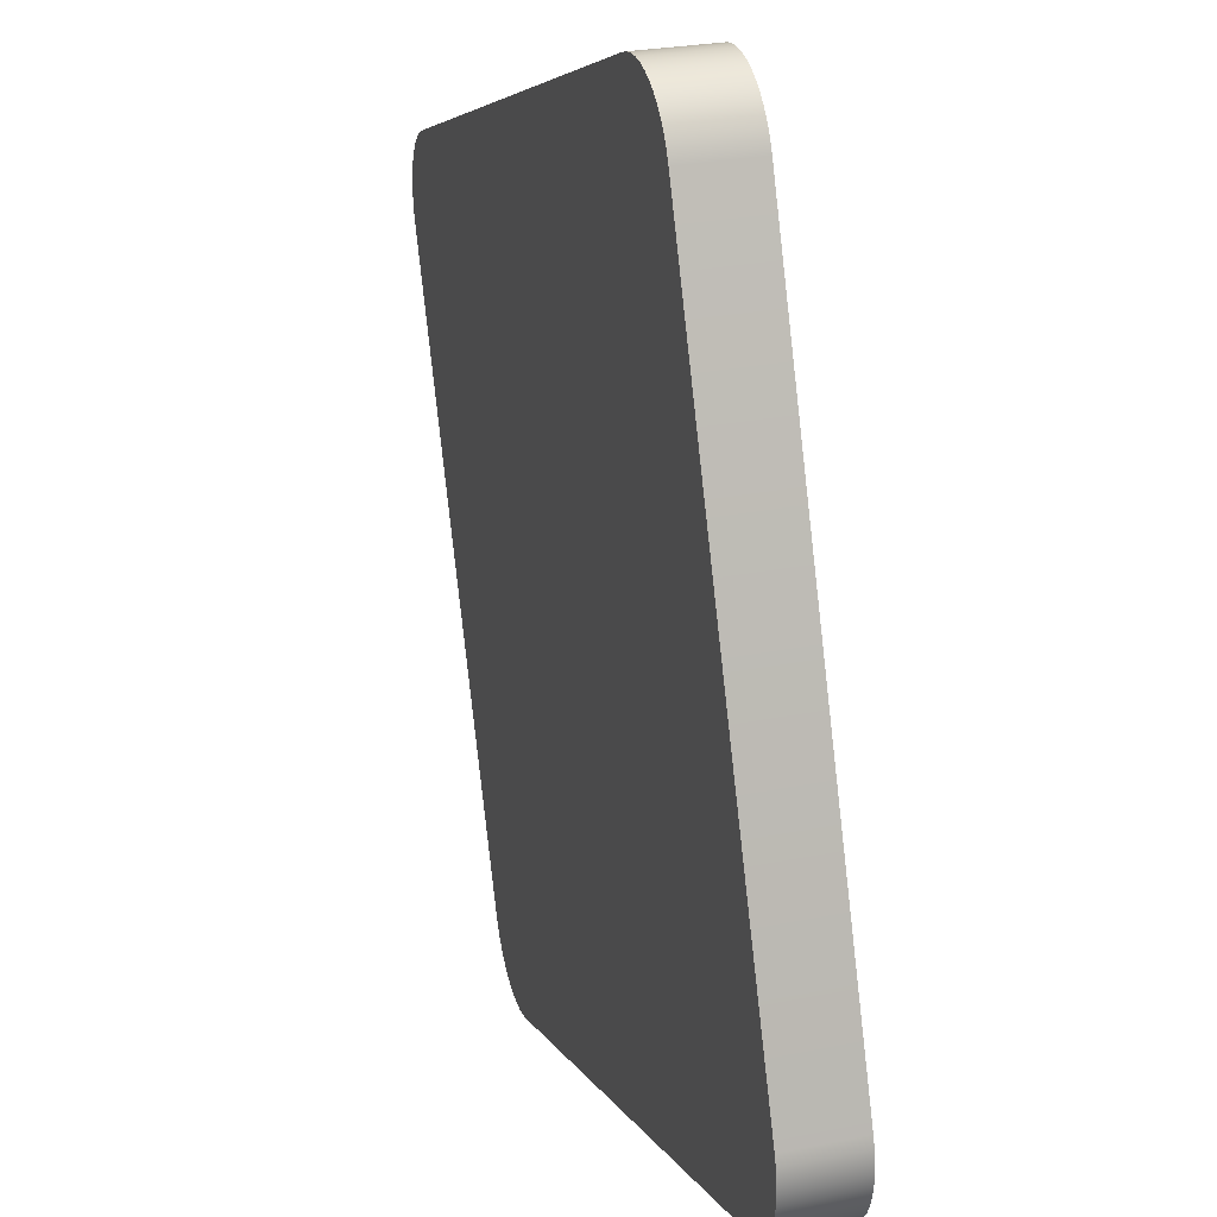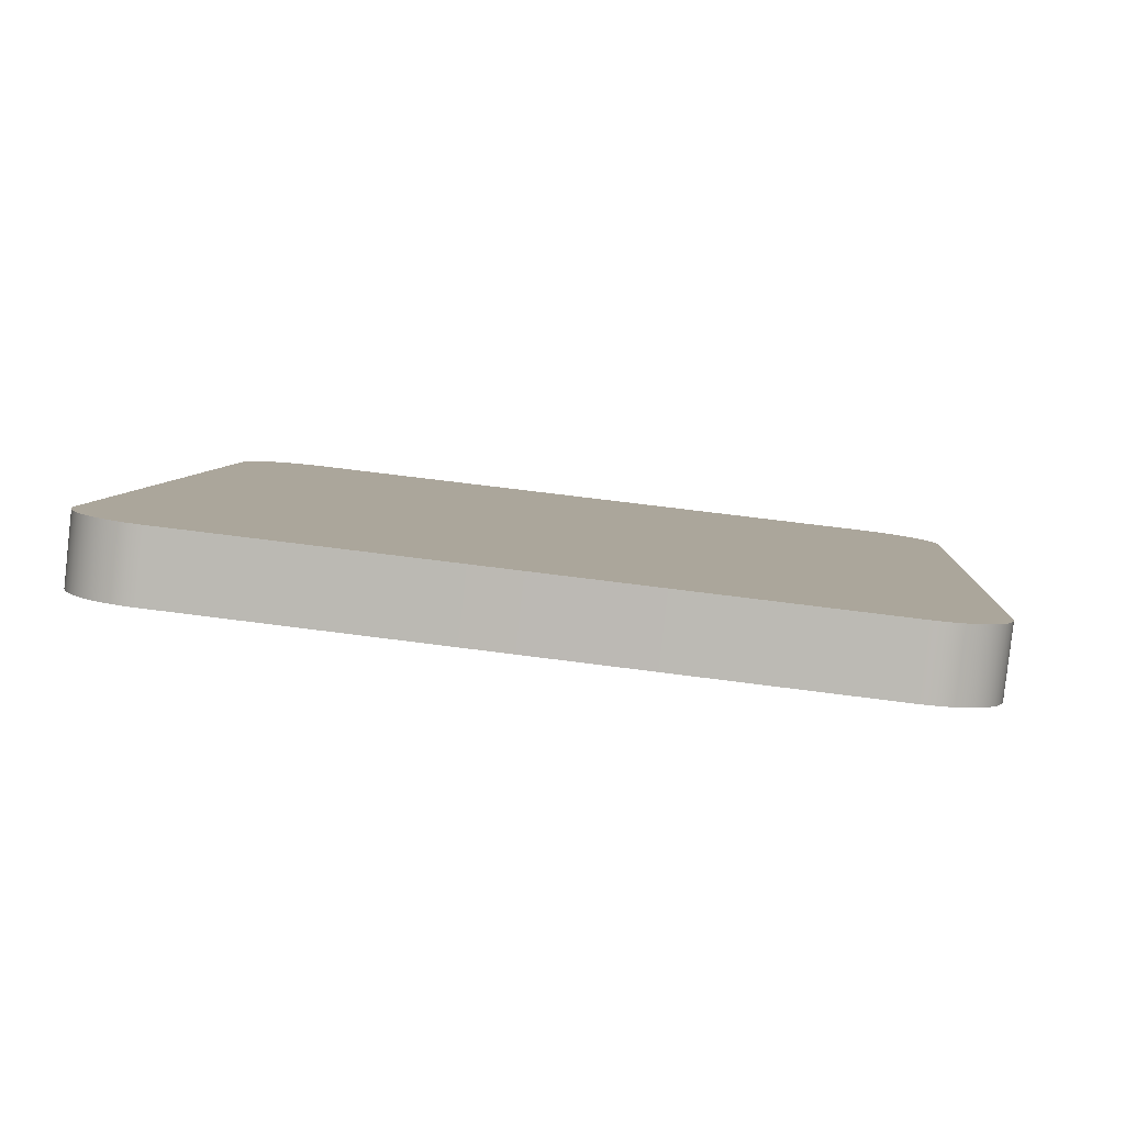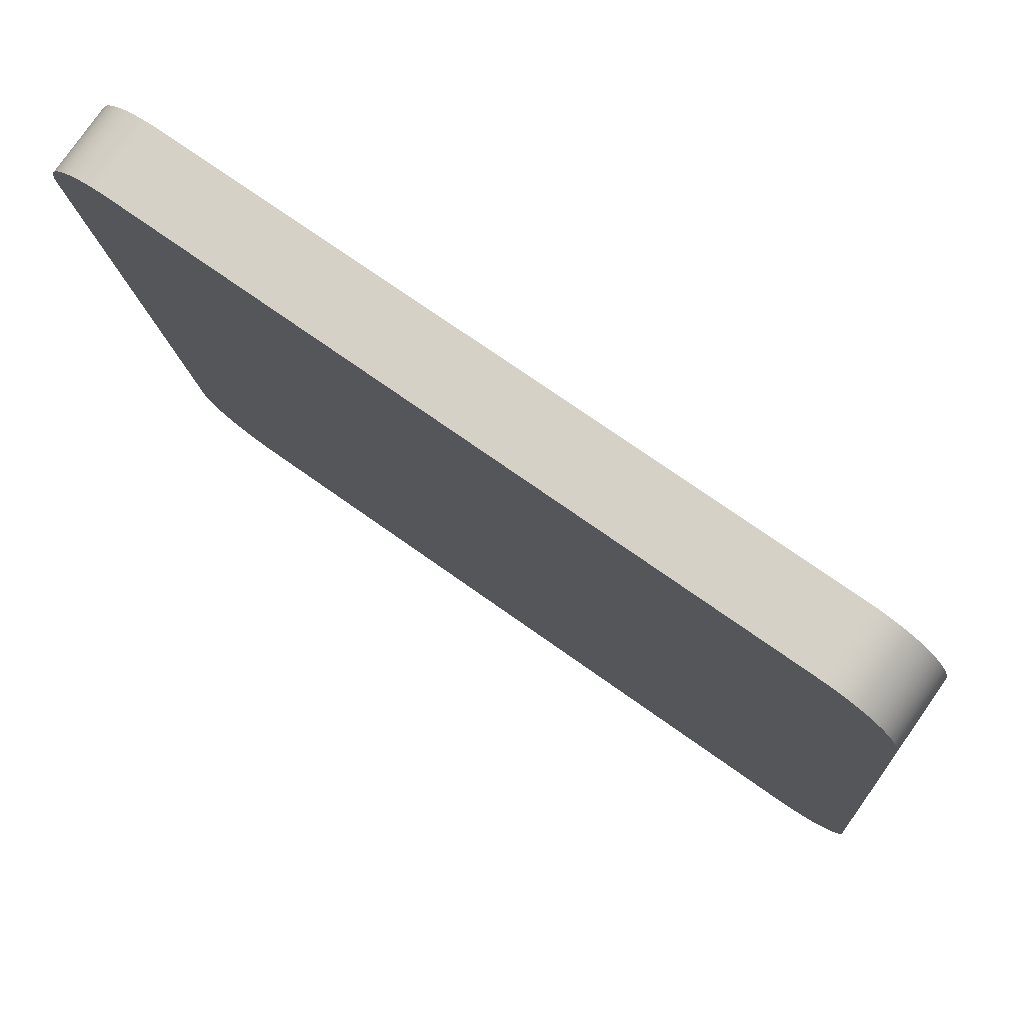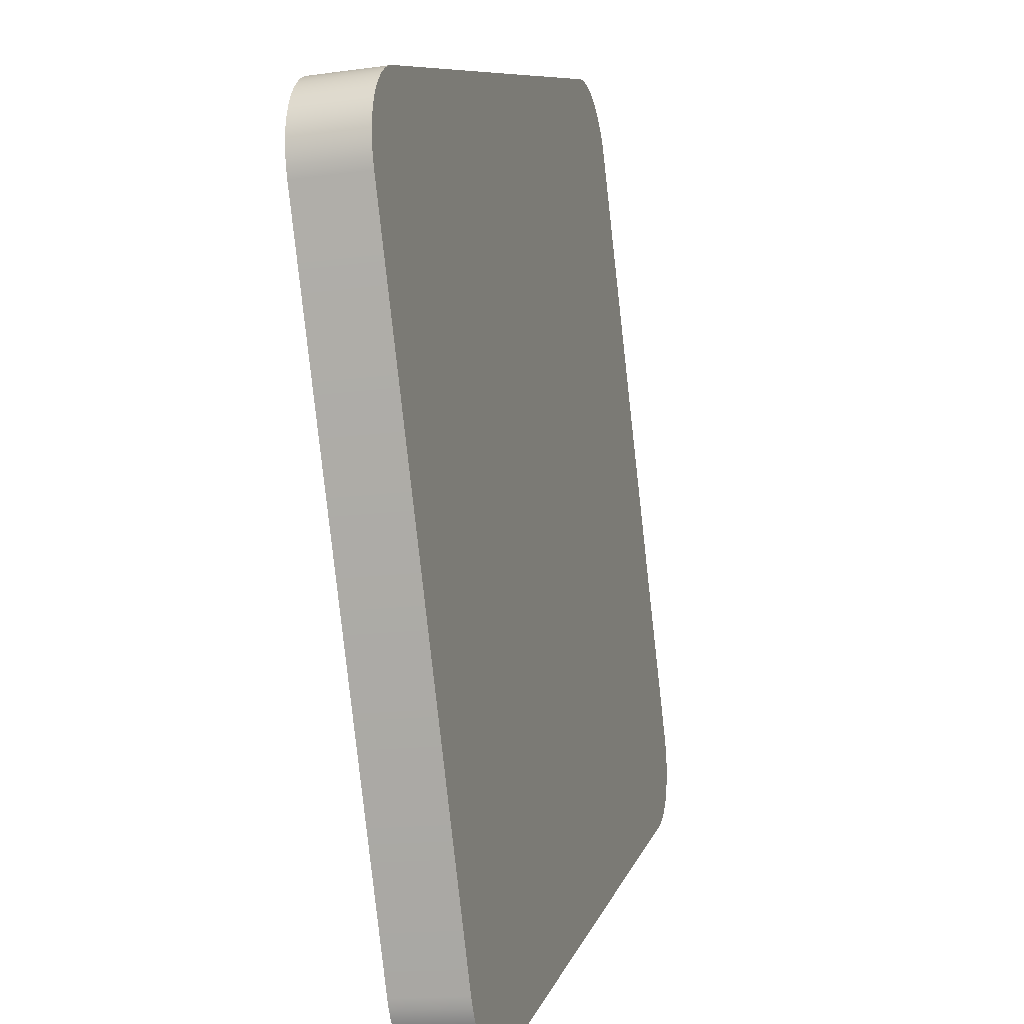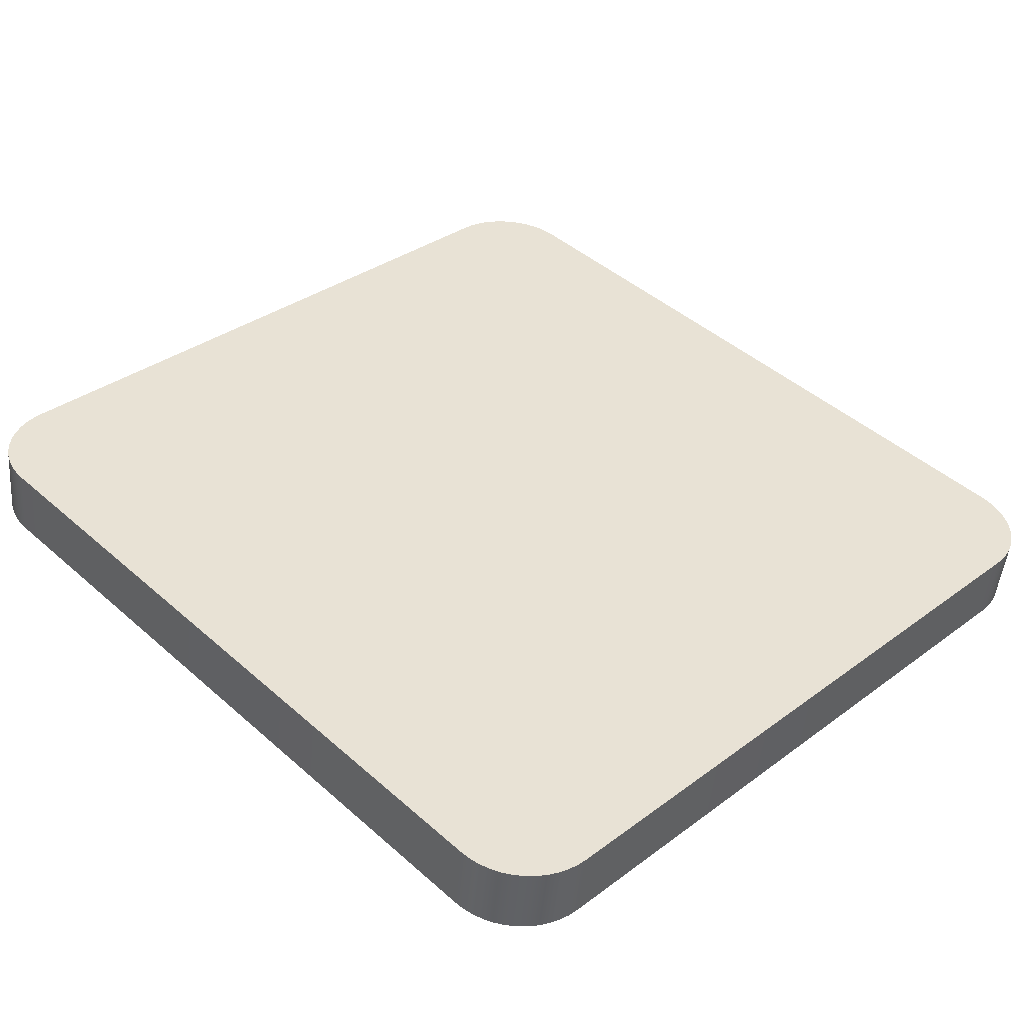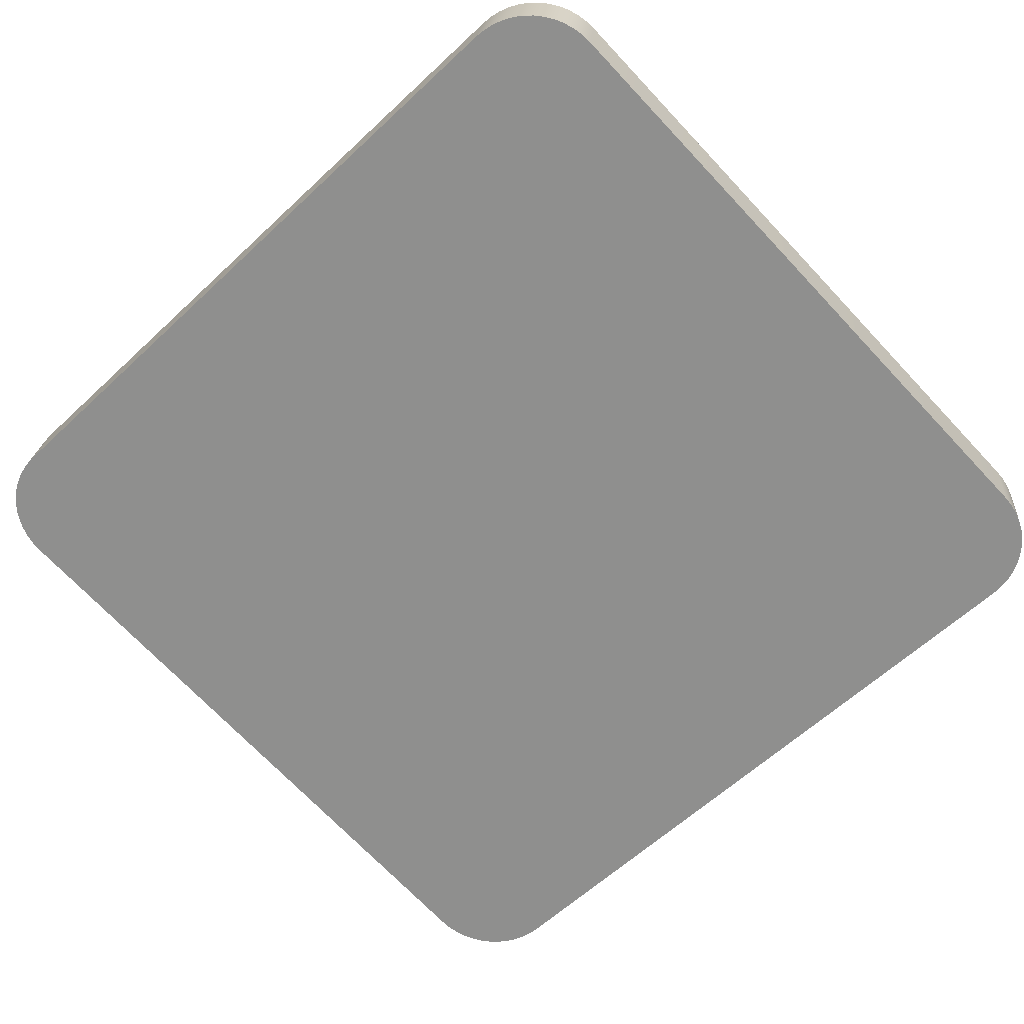
<metadata>
{"format":"obj","ext":"obj","renderer":"f3d","projection":"perspective","resolution":1024,"background":"white","views":[{"elev":5.0,"azim":76.0,"up":"+Z"},{"elev":4.9,"azim":-85.9,"up":"+Y"},{"elev":71.6,"azim":36.5,"up":"+Z"},{"elev":9.2,"azim":104.9,"up":"+Z"},{"elev":43.5,"azim":-134.5,"up":"+Y"},{"elev":-61.8,"azim":-136.3,"up":"+Y"}]}
</metadata>
<code>
o mesh85/mesh85-geometry#mesh85-geometry
v 0.1158 -0.2435 0.4093
v 0.1155 -0.2515 0.4095
v 0.1159 -0.2514 0.4084
v 0.1154 -0.2436 0.4104
v 0.02111 -0.2528 0.4083
v 0.116 -0.2433 0.4081
v 0.02099 -0.2449 0.4092
v 0.115 -0.2516 0.4106
v 0.02088 -0.2526 0.4072
v 0.02149 -0.2529 0.4094
v 0.1161 -0.2512 0.4072
v 0.02137 -0.245 0.4103
v 0.1149 -0.2437 0.4115
v 0.1161 -0.2432 0.407
v 0.02076 -0.2448 0.4081
v 0.0219 -0.2451 0.4114
v 0.1144 -0.2517 0.4116
v 0.02201 -0.253 0.4105
v 0.0208 -0.2525 0.406
v 0.1162 -0.2511 0.4061
v 0.02255 -0.2452 0.4124
v 0.1142 -0.2439 0.4125
v 0.116 -0.2348 0.3335
v 0.02068 -0.2446 0.4069
v 0.02267 -0.2531 0.4115
v 0.1136 -0.2519 0.4125
v 0.02074 -0.2441 0.3325
v 0.1162 -0.2427 0.3326
v 0.02333 -0.2453 0.4133
v 0.1135 -0.244 0.4134
v 0.116 -0.2346 0.3323
v 0.02062 -0.2362 0.3334
v 0.02345 -0.2532 0.4124
v 0.1127 -0.252 0.4132
v 0.02082 -0.2439 0.3313
v 0.1161 -0.2425 0.3314
v 0.02421 -0.2454 0.4141
v 0.1126 -0.2441 0.4141
v 0.1157 -0.2345 0.3311
v 0.0207 -0.2361 0.3322
v 0.02433 -0.2533 0.4132
v 0.1116 -0.2442 0.4148
v 0.02105 -0.2438 0.3301
v 0.1158 -0.2424 0.3302
v 0.02093 -0.2359 0.3311
v 0.02519 -0.2455 0.4147
v 0.1117 -0.252 0.4139
v 0.1153 -0.2344 0.33
v 0.0213 -0.2358 0.3299
v 0.02531 -0.2533 0.4138
v 0.1105 -0.2442 0.4153
v 0.02625 -0.2455 0.4153
v 0.02142 -0.2437 0.329
v 0.1155 -0.2423 0.3291
v 0.02637 -0.2534 0.4144
v 0.1107 -0.2521 0.4144
v 0.1149 -0.2421 0.328
v 0.02182 -0.2357 0.3289
v 0.1094 -0.2443 0.4157
v 0.02737 -0.2455 0.4156
v 0.02748 -0.2534 0.4147
v 0.02194 -0.2435 0.328
v 0.1148 -0.2343 0.3289
v 0.1095 -0.2522 0.4148
v 0.1142 -0.2342 0.328
v 0.0226 -0.2434 0.327
v 0.1083 -0.2443 0.4159
v 0.02852 -0.2455 0.4159
v 0.02864 -0.2534 0.415
v 0.1143 -0.242 0.3271
v 0.02248 -0.2355 0.3279
v 0.1084 -0.2522 0.415
v 0.1134 -0.2341 0.3271
v 0.02325 -0.2354 0.327
v 0.1071 -0.2444 0.416
v 0.0297 -0.2455 0.4159
v 0.02982 -0.2534 0.415
v 0.02337 -0.2433 0.3261
v 0.1135 -0.242 0.3262
v 0.1072 -0.2523 0.4151
v 0.1126 -0.2419 0.3254
v 0.1125 -0.234 0.3263
v 0.02414 -0.2353 0.3262
v 0.02426 -0.2432 0.3253
v 0.1116 -0.2418 0.3247
v 0.02524 -0.2431 0.3246
v 0.1115 -0.2339 0.3256
v 0.02512 -0.2352 0.3256
v 0.1106 -0.2418 0.3242
v 0.02629 -0.243 0.3241
v 0.02617 -0.2352 0.325
v 0.1105 -0.2339 0.3251
v 0.1095 -0.2417 0.3238
v 0.02741 -0.243 0.3237
v 0.02729 -0.2351 0.3246
v 0.1094 -0.2339 0.3247
v 0.1083 -0.2417 0.3236
v 0.02856 -0.2429 0.3235
v 0.02844 -0.2351 0.3244
v 0.1082 -0.2339 0.3245
v 0.1071 -0.2417 0.3235
v 0.02962 -0.235 0.3243
v 0.107 -0.2339 0.3244
v 0.02974 -0.2429 0.3234
f 1 2 3
f 2 1 4
f 3 2 1
f 4 1 2
f 5 3 2
f 2 3 5
f 3 6 1
f 1 6 3
f 1 7 4
f 4 7 1
f 4 8 2
f 2 8 4
f 9 3 5
f 5 3 9
f 5 2 10
f 10 2 5
f 6 3 11
f 11 3 6
f 6 7 1
f 1 7 6
f 4 7 12
f 12 7 4
f 8 4 13
f 13 4 8
f 10 2 8
f 8 2 10
f 9 11 3
f 3 11 9
f 7 9 5
f 5 9 7
f 12 5 10
f 10 5 12
f 11 14 6
f 6 14 11
f 6 15 7
f 7 15 6
f 5 12 7
f 7 12 5
f 4 12 16
f 16 12 4
f 4 16 13
f 13 16 4
f 13 17 8
f 8 17 13
f 10 8 18
f 18 8 10
f 19 11 9
f 9 11 19
f 9 7 15
f 15 7 9
f 10 16 12
f 12 16 10
f 14 11 20
f 20 11 14
f 14 15 6
f 6 15 14
f 13 16 21
f 21 16 13
f 17 13 22
f 22 13 17
f 18 8 17
f 17 8 18
f 16 10 18
f 18 10 16
f 19 20 11
f 11 20 19
f 15 19 9
f 9 19 15
f 20 23 14
f 14 23 20
f 14 24 15
f 15 24 14
f 16 25 21
f 21 25 16
f 13 21 22
f 22 21 13
f 22 26 17
f 17 26 22
f 18 17 25
f 25 17 18
f 25 16 18
f 18 16 25
f 27 20 19
f 19 20 27
f 19 15 24
f 24 15 19
f 23 20 28
f 28 20 23
f 23 24 14
f 14 24 23
f 25 29 21
f 21 29 25
f 22 21 30
f 30 21 22
f 26 22 30
f 30 22 26
f 25 17 26
f 26 17 25
f 27 28 20
f 20 28 27
f 24 27 19
f 19 27 24
f 28 31 23
f 23 31 28
f 23 32 24
f 24 32 23
f 29 25 33
f 33 25 29
f 30 21 29
f 29 21 30
f 30 34 26
f 26 34 30
f 25 26 33
f 33 26 25
f 35 28 27
f 27 28 35
f 27 24 32
f 32 24 27
f 31 28 36
f 36 28 31
f 31 32 23
f 23 32 31
f 33 37 29
f 29 37 33
f 30 29 38
f 38 29 30
f 34 30 38
f 38 30 34
f 33 26 34
f 34 26 33
f 35 36 28
f 28 36 35
f 32 35 27
f 27 35 32
f 36 39 31
f 31 39 36
f 31 40 32
f 32 40 31
f 37 33 41
f 41 33 37
f 38 29 37
f 37 29 38
f 42 34 38
f 38 34 42
f 33 34 41
f 41 34 33
f 43 36 35
f 35 36 43
f 35 32 40
f 40 32 35
f 39 36 44
f 44 36 39
f 39 45 31
f 31 45 39
f 31 45 40
f 40 45 31
f 41 46 37
f 37 46 41
f 38 37 46
f 46 37 38
f 34 42 47
f 47 42 34
f 38 46 42
f 42 46 38
f 41 34 47
f 47 34 41
f 43 44 36
f 36 44 43
f 40 43 35
f 35 43 40
f 44 48 39
f 39 48 44
f 39 49 45
f 45 49 39
f 43 40 45
f 45 40 43
f 46 41 50
f 50 41 46
f 51 47 42
f 42 47 51
f 42 46 52
f 52 46 42
f 41 47 50
f 50 47 41
f 53 44 43
f 43 44 53
f 48 44 54
f 54 44 48
f 48 49 39
f 39 49 48
f 49 43 45
f 45 43 49
f 55 46 50
f 50 46 55
f 47 51 56
f 56 51 47
f 42 52 51
f 51 52 42
f 46 55 52
f 52 55 46
f 50 47 56
f 56 47 50
f 53 54 44
f 44 54 53
f 43 49 53
f 53 49 43
f 57 48 54
f 54 48 57
f 48 58 49
f 49 58 48
f 50 56 55
f 55 56 50
f 59 56 51
f 51 56 59
f 51 52 60
f 60 52 51
f 61 52 55
f 55 52 61
f 53 57 54
f 54 57 53
f 49 62 53
f 53 62 49
f 48 57 63
f 63 57 48
f 63 58 48
f 48 58 63
f 62 49 58
f 58 49 62
f 55 56 61
f 61 56 55
f 56 59 64
f 64 59 56
f 51 60 59
f 59 60 51
f 52 61 60
f 60 61 52
f 62 57 53
f 53 57 62
f 57 65 63
f 63 65 57
f 65 58 63
f 63 58 65
f 58 66 62
f 62 66 58
f 61 56 64
f 64 56 61
f 67 64 59
f 59 64 67
f 59 60 68
f 68 60 59
f 69 60 61
f 61 60 69
f 66 57 62
f 62 57 66
f 65 57 70
f 70 57 65
f 65 71 58
f 58 71 65
f 66 58 71
f 71 58 66
f 61 64 69
f 69 64 61
f 64 67 72
f 72 67 64
f 59 68 67
f 67 68 59
f 60 69 68
f 68 69 60
f 66 70 57
f 57 70 66
f 70 73 65
f 65 73 70
f 73 71 65
f 65 71 73
f 74 66 71
f 71 66 74
f 69 64 72
f 72 64 69
f 75 72 67
f 67 72 75
f 67 68 76
f 76 68 67
f 77 68 69
f 69 68 77
f 78 70 66
f 66 70 78
f 73 70 79
f 79 70 73
f 73 74 71
f 71 74 73
f 66 74 78
f 78 74 66
f 69 72 80
f 80 72 69
f 72 75 80
f 80 75 72
f 67 76 75
f 75 76 67
f 68 77 76
f 76 77 68
f 69 80 77
f 77 80 69
f 78 79 70
f 70 79 78
f 81 73 79
f 79 73 81
f 82 74 73
f 73 74 82
f 83 78 74
f 74 78 83
f 76 80 75
f 75 80 76
f 80 76 77
f 77 76 80
f 84 79 78
f 78 79 84
f 73 81 82
f 82 81 73
f 84 81 79
f 79 81 84
f 82 83 74
f 74 83 82
f 78 83 84
f 84 83 78
f 85 82 81
f 81 82 85
f 86 81 84
f 84 81 86
f 87 83 82
f 82 83 87
f 88 84 83
f 83 84 88
f 82 85 87
f 87 85 82
f 86 85 81
f 81 85 86
f 84 88 86
f 86 88 84
f 87 88 83
f 83 88 87
f 89 87 85
f 85 87 89
f 90 85 86
f 86 85 90
f 91 86 88
f 88 86 91
f 92 88 87
f 87 88 92
f 87 89 92
f 92 89 87
f 90 89 85
f 85 89 90
f 86 91 90
f 90 91 86
f 92 91 88
f 88 91 92
f 93 92 89
f 89 92 93
f 94 89 90
f 90 89 94
f 95 90 91
f 91 90 95
f 96 91 92
f 92 91 96
f 92 93 96
f 96 93 92
f 94 93 89
f 89 93 94
f 90 95 94
f 94 95 90
f 96 95 91
f 91 95 96
f 97 96 93
f 93 96 97
f 98 93 94
f 94 93 98
f 99 94 95
f 95 94 99
f 100 95 96
f 96 95 100
f 96 97 100
f 100 97 96
f 98 97 93
f 93 97 98
f 94 99 98
f 98 99 94
f 100 99 95
f 95 99 100
f 101 100 97
f 97 100 101
f 98 101 97
f 97 101 98
f 102 98 99
f 99 98 102
f 103 99 100
f 100 99 103
f 100 101 103
f 103 101 100
f 101 98 104
f 104 98 101
f 98 102 104
f 104 102 98
f 99 103 102
f 102 103 99
f 104 103 101
f 101 103 104
f 103 104 102
f 102 104 103

</code>
